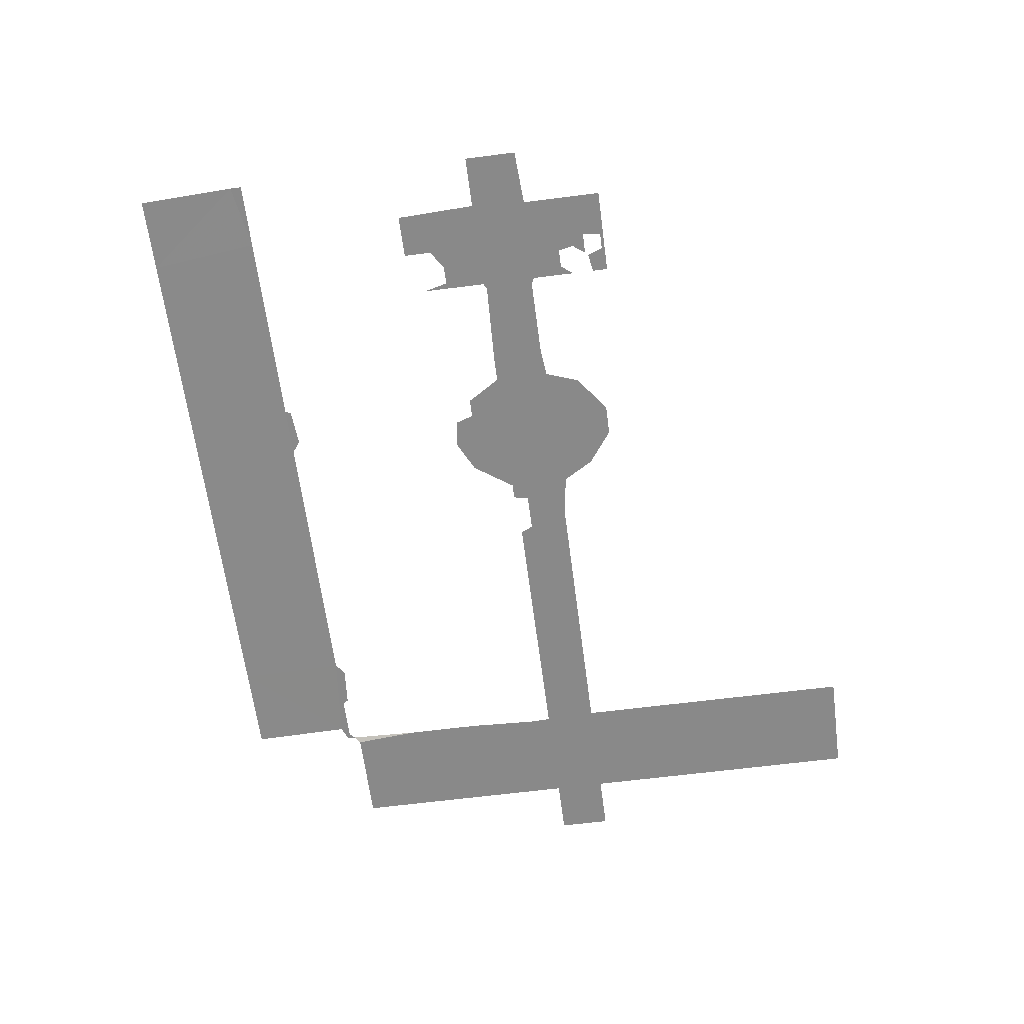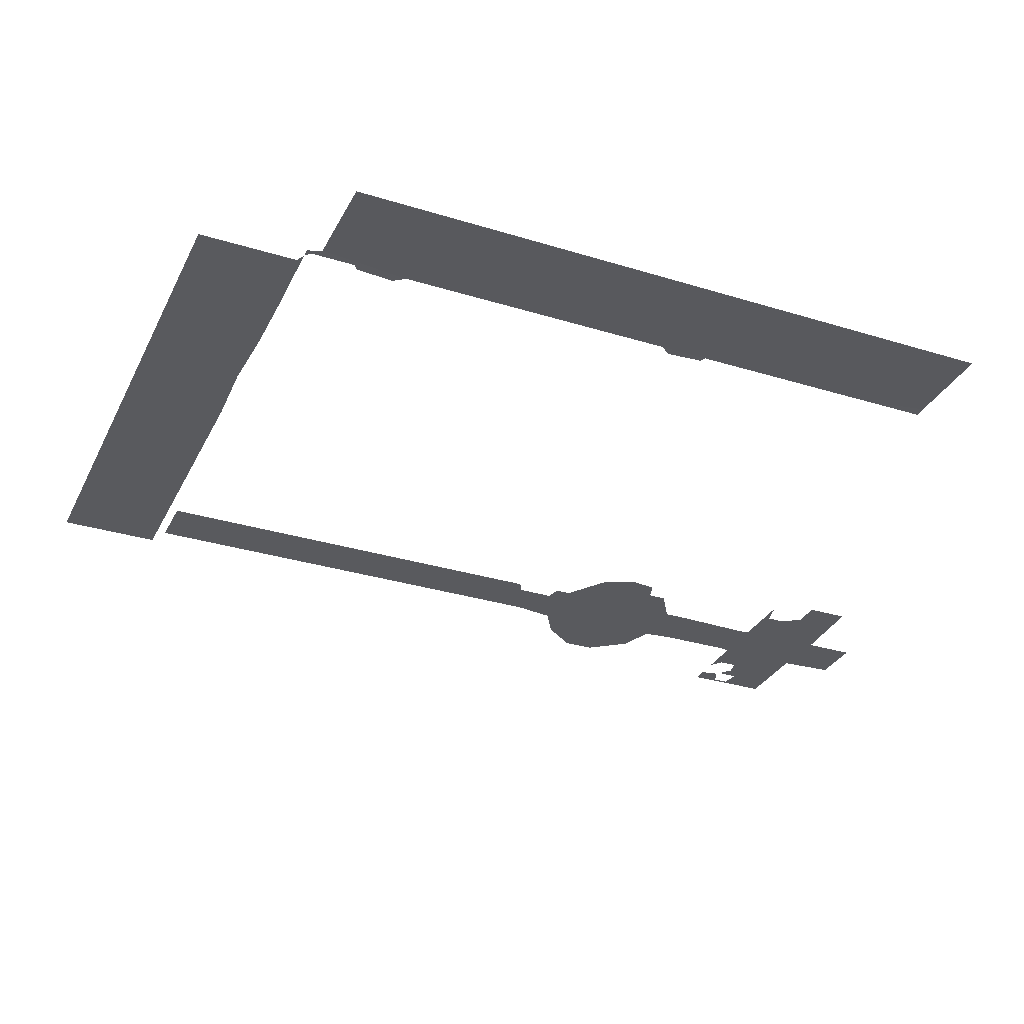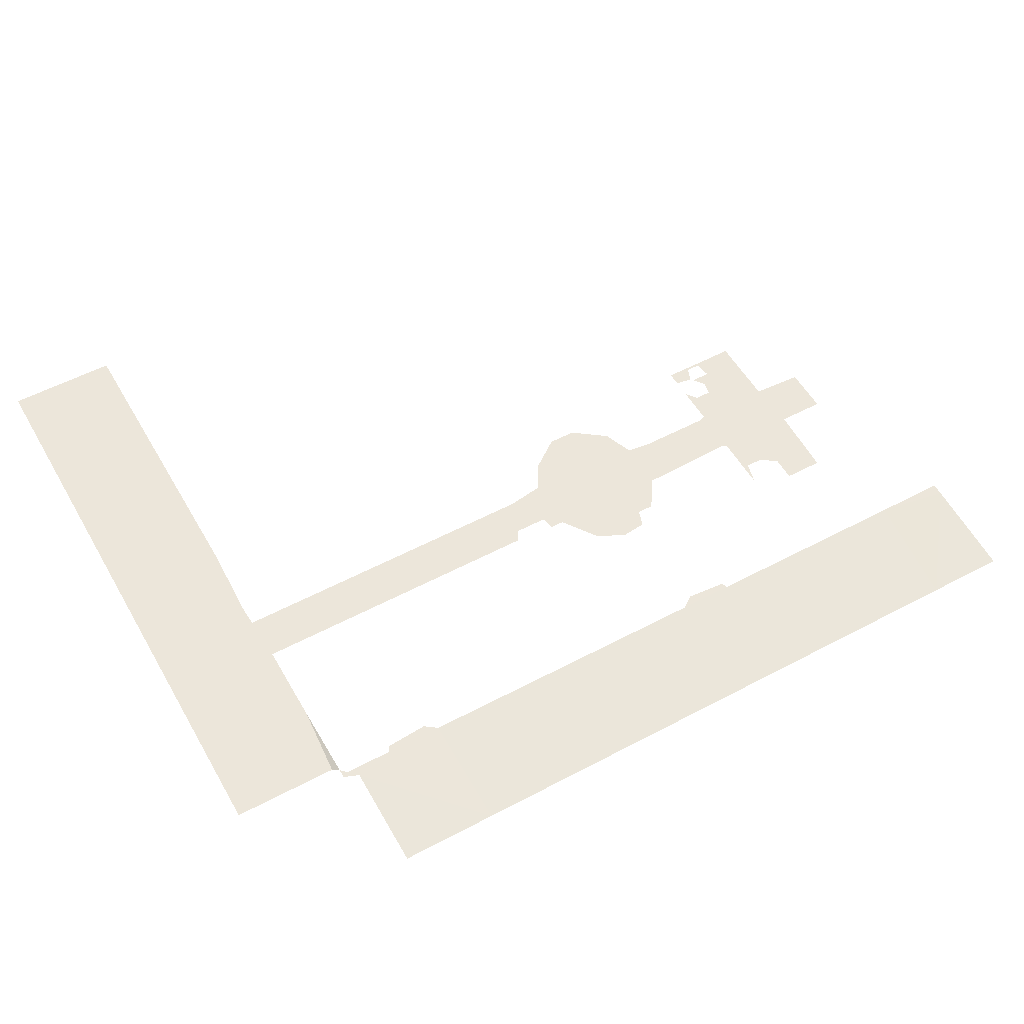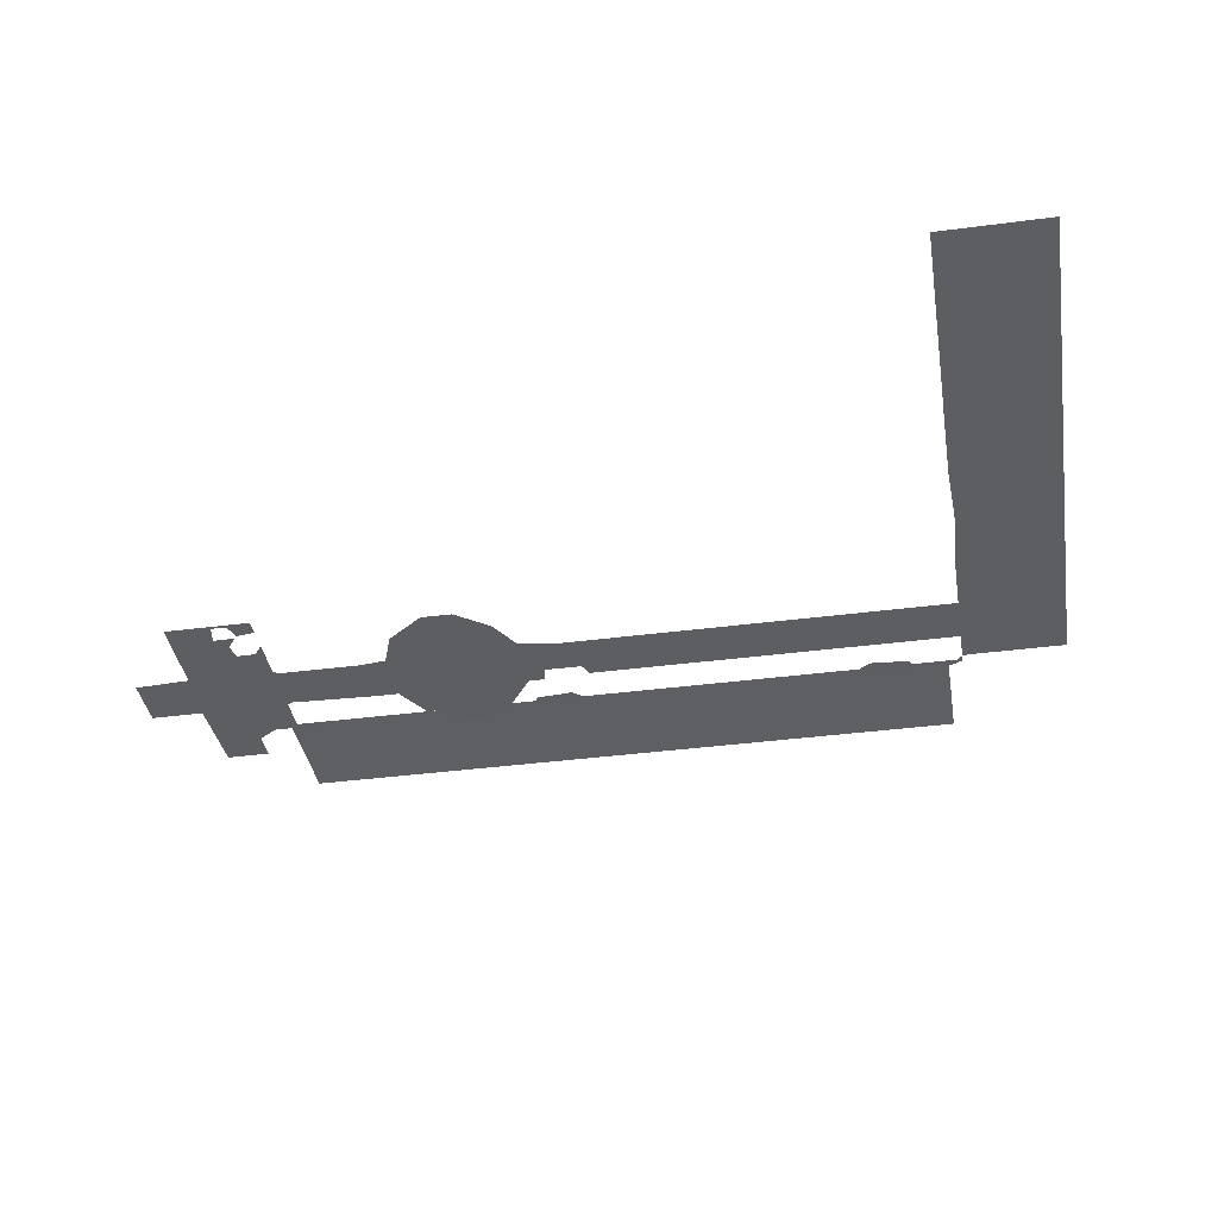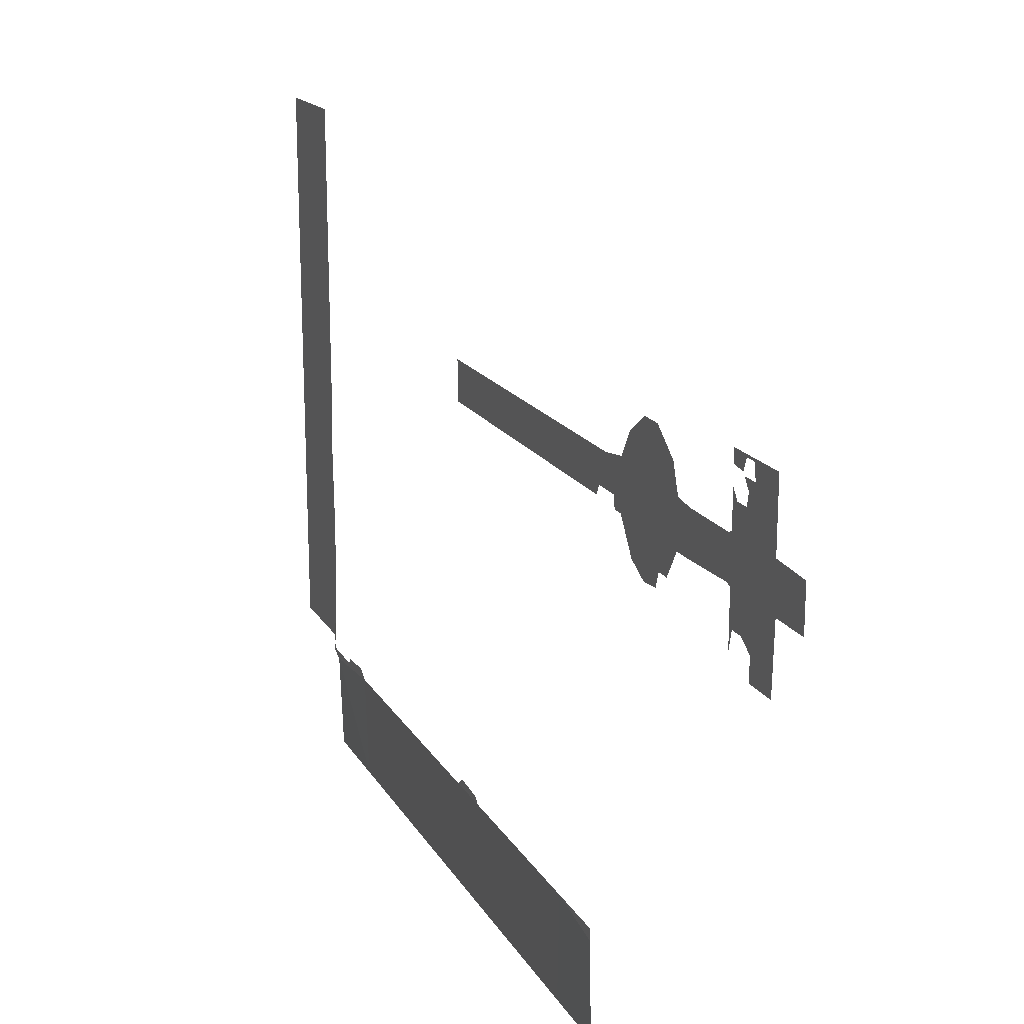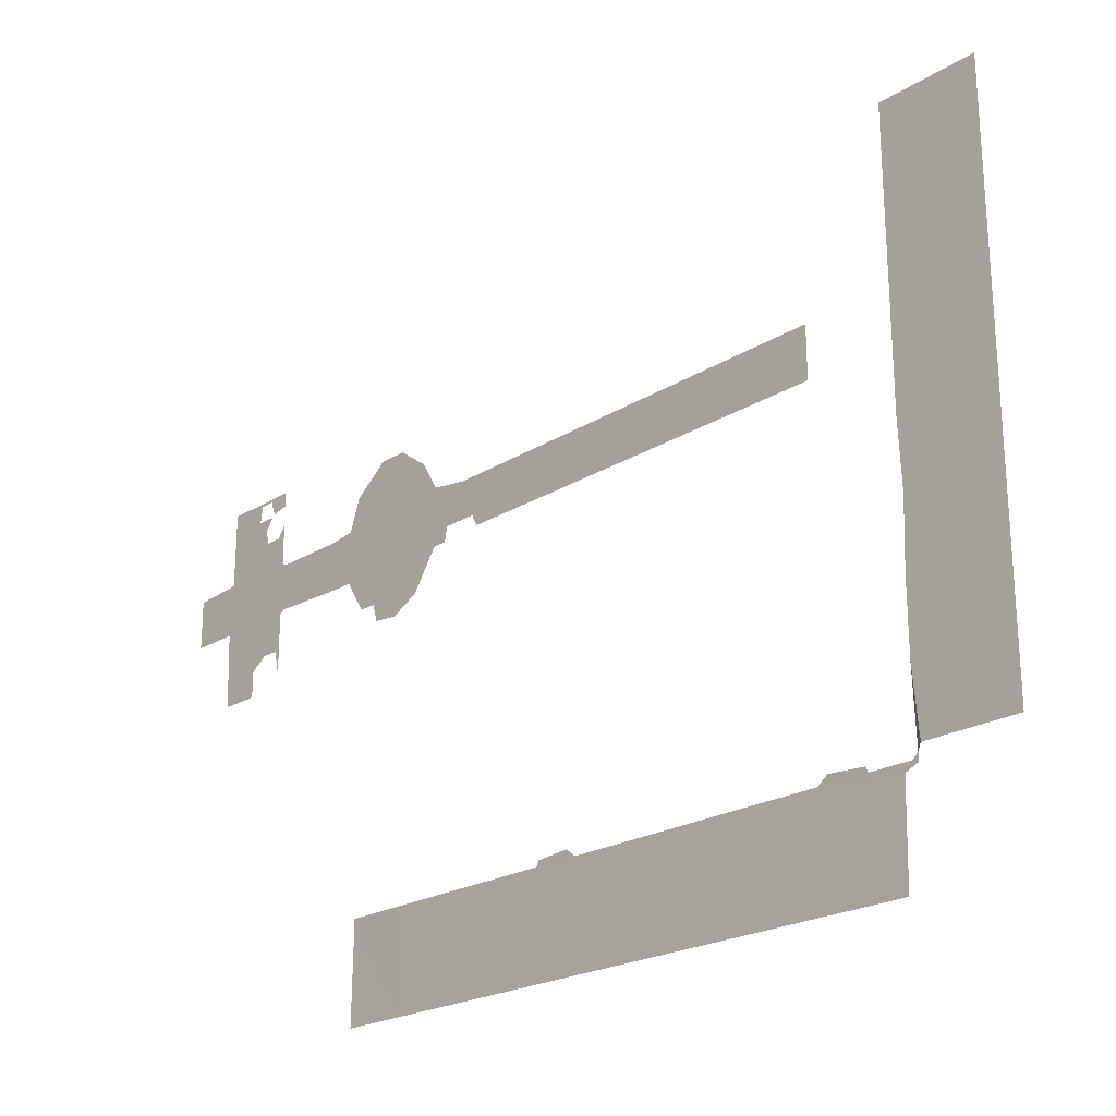
<metadata>
{"format":"obj","ext":"obj","renderer":"f3d","projection":"perspective","resolution":1024,"background":"white","views":[{"elev":-63.1,"azim":-82.6,"up":"+Y"},{"elev":-31.7,"azim":156.6,"up":"+Y"},{"elev":54.4,"azim":150.6,"up":"+Y"},{"elev":-38.3,"azim":9.4,"up":"+Y"},{"elev":17.4,"azim":-111.7,"up":"+Z"},{"elev":-22.1,"azim":47.4,"up":"+Z"}]}
</metadata>
<code>
v 19.31 23.15 -29.02
v 19.31 22.81 -40.42
v 11.21 22.81 -40.42
v 3.407 22.81 -40.42
v -4.693 22.81 -40.42
v -12.49 22.81 -40.42
v -20.59 22.81 -40.42
v -28.39 22.81 -40.42
v -36.19 22.81 -40.42
v -43.99 22.81 -40.42
v -44.29 23.15 -30.23
v -44.29 23.15 -29.02
v -37.39 23.15 -29.02
v -30.49 23.15 -29.02
v -23.59 23.15 -29.02
v -16.39 23.15 -29.02
v -16.09 23.15 -28.43
v -12.19 23.15 -28.12
v -10.99 23.15 -29.02
v -3.493 23.15 -29.02
v 4.007 23.15 -29.02
v 11.51 23.15 -29.02
v 20.51 23.15 -28.12
v 24.71 23.15 -28.43
v 25.01 23.15 -29.02
v 29.81 23.15 -29.02
v 30.41 23.15 -28.43
v 30.41 23.15 -29.32
v 28.91 23.15 -29.93
v 28.91 22.81 -40.42
v 30.41 22.81 -20.62
v 30.41 22.81 -12.82
v 30.71 22.81 -5.325
v 30.41 22.81 1.875
v 30.41 22.81 9.675
v 30.41 22.81 17.77
v 30.41 22.81 25.57
v 30.41 22.81 33.67
v 41.51 22.81 33.67
v 41.51 22.81 25.88
v 41.51 22.81 18.07
v 41.51 22.81 10.28
v 41.51 22.81 2.775
v 41.51 22.81 -5.025
v 41.51 22.81 -12.53
v 41.51 22.81 -20.32
v 41.51 22.81 -27.82
v 31.01 22.81 -27.82
v -34.99 5.809 2.775
v -34.99 5.809 -2.025
v -35.59 5.809 -2.325
v -35.59 5.809 -8.625
v -36.19 5.809 -6.225
v -37.99 5.809 -6.225
v -39.79 5.809 -7.425
v -39.79 5.809 -10.12
v -43.99 5.809 -10.12
v -44.29 5.809 -2.325
v -49.39 5.809 -2.325
v -49.39 5.809 2.775
v -43.99 5.809 3.075
v -43.99 5.809 10.88
v -35.59 5.809 10.88
v -35.59 5.809 9.375
v -37.39 5.809 9.075
v -37.99 5.809 10.57
v -39.49 5.809 10.57
v -39.79 5.809 8.775
v -37.69 5.809 8.775
v -38.59 5.809 7.575
v -38.29 5.809 6.075
v -36.49 5.809 6.075
v -35.59 5.809 7.275
v -35.59 5.809 3.075
v -26.89 5.809 -2.325
v -27.19 5.809 2.775
v -24.49 5.809 3.075
v -23.29 5.809 6.375
v -19.69 5.809 9.075
v -16.69 5.809 9.075
v -13.39 5.809 6.675
v -11.59 5.809 3.675
v -7.693 5.809 3.075
v -7.993 5.809 -0.825
v -9.793 5.809 -0.825
v -10.09 5.809 -2.325
v -11.59 5.809 -2.325
v -14.29 5.809 -6.225
v -17.29 5.809 -7.725
v -19.99 5.809 -7.425
v -20.59 5.809 -5.625
v -22.39 5.809 -5.625
v -24.49 5.809 -2.325
v 3.107 5.809 3.075
v 13.91 5.809 3.075
v 24.71 5.809 3.075
v 35.21 5.809 3.075
v 35.21 5.809 -2.025
v 25.31 5.809 -2.025
v 15.11 5.809 -2.025
v 4.607 5.809 -2.025
v -5.593 5.809 -2.025
v -6.193 5.809 -0.825
f 16 17 18
f 16 18 19
f 11 12 13
f 9 10 11
f 9 11 13
f 9 13 14
f 8 9 14
f 8 14 15
f 7 8 15
f 7 15 16
f 6 7 16
f 6 16 19
f 5 6 19
f 5 19 20
f 4 5 20
f 4 20 21
f 3 4 21
f 3 21 22
f 2 3 22
f 1 2 22
f 26 27 28
f 26 28 29
f 25 26 29
f 23 24 25
f 1 23 25
f 1 25 29
f 29 30 2
f 1 29 2
f 48 27 31
f 46 47 48
f 46 48 31
f 46 31 32
f 45 46 32
f 45 32 33
f 44 45 33
f 44 33 34
f 43 44 34
f 43 34 35
f 42 43 35
f 42 35 36
f 41 42 36
f 41 36 37
f 40 41 37
f 38 39 40
f 37 38 40
f 68 69 70
f 63 64 65
f 63 65 66
f 68 70 71
f 72 73 74
f 63 66 67
f 51 52 53
f 71 72 74
f 62 63 67
f 51 53 54
f 62 67 68
f 55 56 57
f 49 50 51
f 74 49 51
f 51 54 55
f 55 57 58
f 61 62 68
f 61 68 71
f 58 59 60
f 58 60 61
f 61 71 74
f 51 55 58
f 51 58 61
f 51 61 74
f 85 86 87
f 89 90 91
f 83 84 85
f 82 83 85
f 91 92 93
f 93 75 76
f 93 76 77
f 82 85 87
f 88 89 91
f 79 80 81
f 77 78 79
f 81 82 87
f 91 93 77
f 87 88 91
f 77 79 81
f 77 81 87
f 77 87 91
f 50 49 76
f 50 76 75
f 103 84 83
f 102 103 83
f 102 83 94
f 101 102 94
f 101 94 95
f 100 101 95
f 100 95 96
f 99 100 96
f 97 98 99
f 96 97 99

</code>
